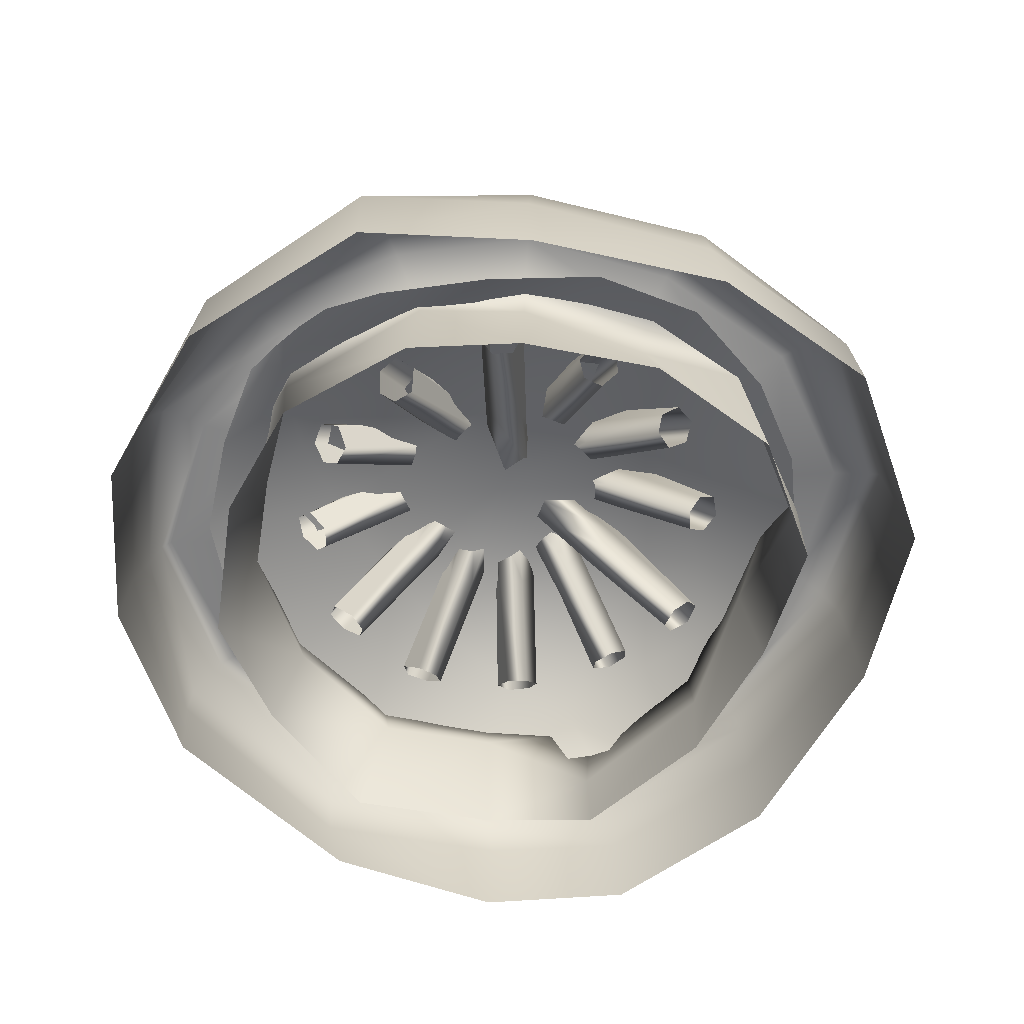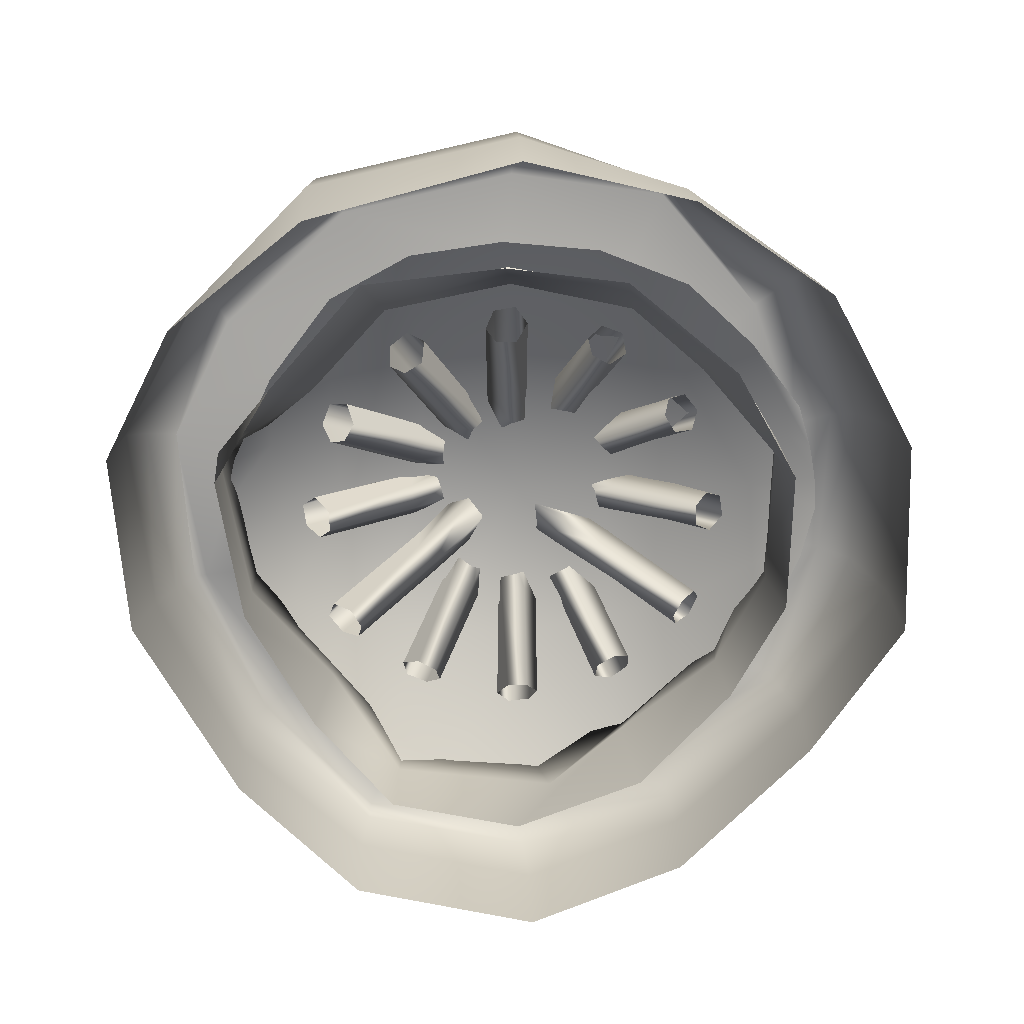
<metadata>
{"format":"obj","ext":"obj","renderer":"f3d","projection":"perspective","resolution":1024,"background":"white","views":[{"elev":-60.9,"azim":-146.8,"up":"+Y"},{"elev":-71.7,"azim":91.8,"up":"+Y"}]}
</metadata>
<code>
v 1.303 0.008 -0.7035
v 0.9475 0.008 -1.193
v 0.3725 0.008 -1.481
v -0.3514 0.008 -1.477
v -0.8407 0.008 -1.121
v -1.322 0.008 -0.6214
v -1.548 0.008 -0.03321
v -1.385 0.008 0.6503
v -0.9323 0.008 1.087
v -0.2576 0.008 1.446
v 0.4136 0.008 1.483
v 0.8913 0.008 1.219
v 1.278 0.008 0.7095
v 1.466 0.008 -0.08483
v 1.282 0.4685 -0.6465
v 0.9187 0.5448 -1.142
v 0.3432 0.5752 -1.364
v -0.2851 0.6518 -1.364
v -0.8216 0.5428 -1.089
v -1.268 0.5398 -0.6077
v -1.475 0.5546 0.005521
v -1.333 0.5512 0.6394
v -0.8948 0.542 1.11
v -0.2776 0.5006 1.356
v 0.3703 0.5068 1.416
v 0.8829 0.4747 1.191
v 1.351 0.4829 0.6946
v 1.505 0.4575 -0.06275
v 1.255 0.5924 -0.6308
v 0.8803 0.6021 -1.108
v 0.3375 0.6068 -1.269
v -0.2519 0.7064 -1.24
v -0.7804 0.6055 -1.041
v -1.199 0.6396 -0.5709
v -1.381 0.6093 0.0239
v -1.287 0.582 0.6293
v -0.8608 0.629 1.044
v -0.2627 0.6 1.292
v 0.347 0.5714 1.313
v 0.8533 0.6025 1.116
v 1.238 0.6094 0.6145
v 1.399 0.6005 -0.04847
v 0.948 0.5738 -0.4732
v 0.6573 0.6128 -0.8236
v 0.2679 0.586 -1.039
v -0.2132 0.6274 -0.9849
v -0.6063 0.5801 -0.8043
v -0.9202 0.5439 -0.4416
v -1.053 0.5985 -0.01124
v -0.9971 0.6212 0.4735
v -0.6445 0.6861 0.7697
v -0.2147 0.5375 1.026
v 0.2849 0.5572 1.064
v 0.6322 0.6073 0.8315
v 0.936 0.5818 0.4715
v 1.04 0.6005 -0.01076
v 1.018 0.008 -0.4529
v 0.6699 0.008 -0.8471
v 0.2681 0.008 -1.056
v -0.2437 0.008 -1.026
v -0.5991 0.008 -0.8153
v -0.9536 0.008 -0.4666
v -1.126 0.008 0.01103
v -1.016 0.008 0.4958
v -0.6613 0.008 0.7819
v -0.2186 0.008 1.018
v 0.3127 0.008 1.091
v 0.6596 0.008 0.8687
v 1.04 0.008 0.5145
v 1.085 0.008 -0.009617
v 1.226 0.627 -0.6147
v 0.7878 0.6103 -0.9697
v 0.2988 0.6119 -1.125
v -0.2225 0.7272 -1.109
v -0.6897 0.6702 -0.9081
v -1.055 0.6098 -0.5143
v -1.255 0.6205 0.01739
v -1.177 0.6177 0.5708
v -0.8037 0.7026 0.9483
v -0.2556 0.599 1.243
v 0.3895 0.5862 1.33
v 0.7824 0.6092 1.083
v 1.194 0.6175 0.6136
v 1.324 0.6154 -0.03916
v 0.8528 0.3179 -0.479
v 0.6104 0.3159 -0.743
v 0.3242 0.3332 -1.022
v -0.2599 0.3846 -0.9888
v -0.5903 0.3482 -0.7865
v -0.873 0.3401 -0.4051
v -1.113 0.3568 -0.1181
v -1.018 0.3308 0.485
v -0.6202 0.392 0.7357
v -0.2333 0.3202 1.026
v 0.3383 0.3141 1.116
v 0.5775 0.3254 0.7378
v 0.8751 0.3193 0.4504
v 0.9612 0.321 -0.02344
v 1.299 0.299 -0.6875
v 0.9321 0.3202 -1.172
v 0.3568 0.3374 -1.467
v -0.3351 0.3903 -1.47
v -0.829 0.3589 -1.13
v -1.292 0.3447 -0.6242
v -1.52 0.3442 -0.02272
v -1.355 0.3387 0.6549
v -0.9101 0.3214 1.11
v -0.262 0.3027 1.403
v 0.419 0.317 1.464
v 0.8679 0.3208 1.209
v 1.353 0.2861 0.7134
v 1.506 0.3152 -0.0775
v -0.1771 0.3838 -1.126
v -0.8752 0.4589 -0.7102
v 0.9299 0.3525 -0.6934
v 0.421 0.4251 -1.122
v 0.2838 0.3946 1.067
v 0.9137 0.3601 0.6596
v -0.9546 0.4102 0.6014
v -0.4155 0.4385 1.019
v 1.11 0.3717 0.002037
v -1.159 0.4178 -0.01887
v 0.1481 0.3908 -1.178
v 0.05112 0.6491 -0.6966
v 0.01784 0.7715 -0.02213
v -0.009217 0.7634 0.6926
v -0.06148 0.4242 1.115
v 0.6061 0.3738 0.9059
v 0.00693 0.8313 0.3428
v 0.6075 0.7262 -0.01611
v 1.07 0.3655 0.3506
v 1.069 0.3609 -0.3629
v 0.03047 0.7257 -0.3729
v -0.5364 0.3871 -0.9556
v 0.02666 0.3866 -1.183
v -0.4064 0.6044 -0.7061
v -0.5957 0.7614 -0.0273
v -1.1 0.4752 -0.3824
v -0.5011 0.6904 0.6628
v -1.104 0.3855 0.3097
v -0.2166 0.4356 1.095
v -0.6915 0.4262 0.8459
v 0.08901 0.4862 -0.9377
v 0.2675 0.3957 -1.161
v 0.5023 0.581 -0.699
v 0.6807 0.3961 -0.939
v -0.0252 0.5861 0.9305
v 0.4795 0.6533 0.6993
v 0.08332 0.411 1.121
v 0.3863 0.4445 -0.9365
v 0.3027 0.5292 0.938
v 0.5873 0.7379 0.358
v 0.5771 0.6673 -0.3746
v -0.2206 0.4549 -0.9451
v -0.5319 0.7006 -0.3867
v -0.5856 0.7497 0.3367
v -0.3683 0.5686 0.9143
v 0.134 1.064 -0.1642
v 0.1621 0.9803 -0.1151
v 0.2846 0.7867 -0.3232
v 0.2952 0.8608 -0.3903
v 0.4487 0.4998 -0.6231
v 0.4495 0.556 -0.6892
v 0.2019 0.8947 -0.4312
v 0.3817 0.5626 -0.7401
v 0.06449 1.067 -0.1822
v 0.3153 0.5183 -0.7146
v 0.3251 0.4592 -0.6435
v 0.1547 0.7251 -0.3792
v 0.1392 0.834 -0.3839
v 0.2325 0.719 -0.3258
v 0.3928 0.4593 -0.6055
v 0.01798 1.006 -0.2069
v 0.02935 0.9369 -0.1786
v 0.1078 0.9092 -0.1312
v -0.01807 1.125 -0.021
v 0.001158 1.063 0.003603
v 0.04779 1.123 0.001374
v 0.03928 1.146 -0.05503
v 0.009957 1.132 -0.0921
v -0.03625 1.114 -0.08391
v -0.04705 1.065 -0.06073
v 0.03394 1.015 -0.2092
v 0.08278 0.931 -0.1807
v 0.08483 0.7374 -0.4222
v 0.06048 0.8115 -0.4856
v 0.07701 0.4505 -0.764
v 0.04468 0.5067 -0.8216
v -0.04069 0.8454 -0.4744
v -0.03947 0.5133 -0.8319
v -0.03527 1.018 -0.1901
v -0.0842 0.469 -0.7765
v -0.04021 0.4099 -0.7199
v -0.05568 0.6758 -0.4057
v -0.0714 0.7847 -0.4021
v 0.03844 0.6697 -0.3984
v 0.03746 0.41 -0.7208
v -0.08789 0.9571 -0.1882
v -0.06388 0.8876 -0.1693
v 0.02778 0.8599 -0.1676
v -0.02615 1.076 -0.009155
v 0.002804 1.014 0.002541
v 0.04207 1.074 -0.0227
v 0.006504 1.097 -0.0673
v -0.03743 1.083 -0.08474
v -0.07335 1.064 -0.05455
v -0.07111 1.016 -0.02908
v -0.0513 0.9125 -0.1102
v -0.005517 0.824 -0.1286
v -0.1445 0.6954 -0.3734
v -0.1873 0.7829 -0.3988
v -0.3522 0.5011 -0.7174
v -0.4012 0.5697 -0.7377
v -0.2653 0.813 -0.3316
v -0.4782 0.5786 -0.7028
v -0.1016 0.9105 -0.05895
v -0.4956 0.5221 -0.6434
v -0.4373 0.4509 -0.6304
v -0.2658 0.6317 -0.3025
v -0.2643 0.7364 -0.2684
v -0.1815 0.624 -0.3446
v -0.3704 0.4513 -0.67
v -0.1537 0.8511 -0.04397
v -0.1323 0.7791 -0.05491
v -0.05549 0.7518 -0.1051
v 0.001061 0.9223 0.1007
v 0.02419 0.8592 0.08282
v 0.05331 0.9235 0.05473
v 0.003702 0.9567 0.03994
v -0.04445 0.9479 0.0444
v -0.06322 0.9223 0.08373
v -0.05492 0.8687 0.09364
v -0.1642 1.064 -0.134
v -0.1151 0.9803 -0.1621
v -0.3232 0.7867 -0.2846
v -0.3903 0.8608 -0.2952
v -0.6231 0.4998 -0.4487
v -0.6892 0.556 -0.4495
v -0.4312 0.8947 -0.2019
v -0.7401 0.5626 -0.3817
v -0.1822 1.067 -0.06449
v -0.7146 0.5183 -0.3153
v -0.6435 0.4592 -0.3251
v -0.3792 0.7251 -0.1547
v -0.3839 0.834 -0.1392
v -0.3258 0.719 -0.2325
v -0.6055 0.4593 -0.3928
v -0.2069 1.006 -0.01798
v -0.1786 0.9369 -0.02935
v -0.1312 0.9092 -0.1078
v -0.021 1.125 0.01807
v 0.003603 1.063 -0.001158
v 0.001374 1.123 -0.04779
v -0.05503 1.146 -0.03928
v -0.0921 1.132 -0.009957
v -0.08391 1.114 0.03625
v -0.06073 1.065 0.04705
v -0.2092 1.064 -0.03394
v -0.1807 0.9803 -0.08278
v -0.4222 0.7867 -0.08483
v -0.4856 0.8608 -0.06048
v -0.764 0.4998 -0.07701
v -0.8216 0.556 -0.04468
v -0.4744 0.8947 0.04069
v -0.8319 0.5626 0.03947
v -0.1901 1.067 0.03527
v -0.7765 0.5183 0.0842
v -0.7199 0.4592 0.04021
v -0.4057 0.7251 0.05568
v -0.4021 0.834 0.0714
v -0.3984 0.719 -0.03844
v -0.7208 0.4593 -0.03746
v -0.1882 1.006 0.08789
v -0.1693 0.9369 0.06388
v -0.1676 0.9092 -0.02778
v -0.009155 1.125 0.02615
v 0.002541 1.063 -0.002804
v -0.0227 1.123 -0.04207
v -0.0673 1.146 -0.006504
v -0.08474 1.132 0.03743
v -0.05455 1.114 0.07335
v -0.02908 1.065 0.07111
v -0.1981 1.064 0.0752
v -0.1979 0.9803 0.01867
v -0.408 0.7867 0.1376
v -0.4508 0.8608 0.1904
v -0.7001 0.4998 0.3153
v -0.7338 0.556 0.3721
v -0.3905 0.8947 0.2724
v -0.7007 0.5626 0.4501
v -0.147 1.067 0.1256
v -0.6304 0.5183 0.4612
v -0.6033 0.4592 0.3948
v -0.3235 0.7251 0.2511
v -0.3125 0.834 0.2629
v -0.3642 0.719 0.1659
v -0.643 0.4593 0.328
v -0.119 1.006 0.1702
v -0.1147 0.9369 0.14
v -0.159 0.9092 0.05973
v 0.005148 1.125 0.02723
v 0.000799 1.063 -0.003699
v -0.0407 1.123 -0.02508
v -0.06154 1.146 0.02802
v -0.05467 1.132 0.07478
v -0.01056 1.114 0.09079
v 0.01038 1.065 0.07612
v -0.03394 1.064 0.2092
v -0.08278 0.9803 0.1807
v -0.08483 0.7867 0.4222
v -0.06048 0.8608 0.4856
v -0.07701 0.4998 0.764
v -0.04468 0.556 0.8216
v 0.04069 0.8947 0.4744
v 0.03947 0.5626 0.8319
v 0.03527 1.067 0.1901
v 0.0842 0.5183 0.7765
v 0.04021 0.4592 0.7199
v 0.05568 0.7251 0.4057
v 0.0714 0.834 0.4021
v -0.03844 0.719 0.3984
v -0.03746 0.4593 0.7208
v 0.08789 1.006 0.1882
v 0.06388 0.9369 0.1693
v -0.02778 0.9092 0.1676
v 0.02615 1.125 0.009155
v -0.002804 1.063 -0.002541
v -0.04207 1.123 0.0227
v -0.006504 1.146 0.0673
v 0.03743 1.132 0.08474
v 0.07335 1.114 0.05455
v 0.07111 1.065 0.02908
v -0.134 0.926 0.1642
v -0.1621 0.8418 0.1151
v -0.2846 0.6482 0.3232
v -0.2952 0.7223 0.3903
v -0.4487 0.3613 0.6231
v -0.4495 0.4176 0.6892
v -0.2019 0.7563 0.4312
v -0.3817 0.4241 0.7401
v -0.06449 0.9288 0.1822
v -0.3153 0.3798 0.7146
v -0.3251 0.3207 0.6435
v -0.1547 0.5867 0.3792
v -0.1392 0.6955 0.3839
v -0.2325 0.5805 0.3258
v -0.3928 0.3209 0.6055
v -0.01798 0.8679 0.2069
v -0.02935 0.7984 0.1786
v -0.1078 0.7708 0.1312
v 0.01807 0.9867 0.021
v -0.001158 0.9245 -0.003603
v -0.04779 0.9845 -0.001374
v -0.03928 1.007 0.05503
v -0.009957 0.9939 0.0921
v 0.03625 0.9752 0.08391
v 0.04705 0.9264 0.06073
v 0.0752 1.064 0.1981
v 0.01867 0.9803 0.1979
v 0.1376 0.7867 0.408
v 0.1904 0.8608 0.4508
v 0.3153 0.4998 0.7001
v 0.3721 0.556 0.7338
v 0.2724 0.8947 0.3905
v 0.4501 0.5626 0.7007
v 0.1256 1.067 0.147
v 0.4612 0.5183 0.6304
v 0.3948 0.4592 0.6033
v 0.2511 0.7251 0.3235
v 0.2629 0.834 0.3125
v 0.1659 0.719 0.3642
v 0.328 0.4593 0.643
v 0.1702 1.006 0.119
v 0.14 0.9369 0.1147
v 0.05973 0.9092 0.159
v 0.02723 1.125 -0.005148
v -0.003699 1.063 -0.000799
v -0.02508 1.123 0.0407
v 0.02802 1.146 0.06154
v 0.07478 1.132 0.05467
v 0.09079 1.114 0.01056
v 0.07612 1.065 -0.01038
v 0.1642 1.018 0.134
v 0.1151 0.9337 0.1621
v 0.3232 0.7401 0.2846
v 0.3903 0.8142 0.2952
v 0.6231 0.4532 0.4487
v 0.6892 0.5095 0.4495
v 0.4312 0.8482 0.2019
v 0.7401 0.516 0.3817
v 0.1822 1.021 0.06449
v 0.7146 0.4717 0.3153
v 0.6435 0.4126 0.3251
v 0.3792 0.6786 0.1547
v 0.3839 0.7874 0.1392
v 0.3258 0.6724 0.2325
v 0.6055 0.4128 0.3928
v 0.2069 0.9598 0.01798
v 0.1786 0.8903 0.02935
v 0.1312 0.8627 0.1078
v 0.021 1.079 -0.01807
v -0.003603 1.016 0.001158
v -0.001374 1.076 0.04779
v 0.05503 1.099 0.03928
v 0.0921 1.086 0.009957
v 0.08391 1.067 -0.03625
v 0.06073 1.018 -0.04705
v 0.2092 0.9998 0.03394
v 0.1807 0.9157 0.08278
v 0.4222 0.722 0.08483
v 0.4856 0.7962 0.06048
v 0.764 0.4351 0.07701
v 0.8216 0.4914 0.04468
v 0.4744 0.8301 -0.04069
v 0.8319 0.4979 -0.03947
v 0.1901 1.003 -0.03527
v 0.7765 0.4536 -0.0842
v 0.7199 0.3945 -0.04021
v 0.4057 0.6605 -0.05568
v 0.4021 0.7693 -0.0714
v 0.3984 0.6544 0.03844
v 0.7208 0.3947 0.03746
v 0.1882 0.9418 -0.08789
v 0.1693 0.8722 -0.06388
v 0.1676 0.8446 0.02778
v 0.009155 1.06 -0.02615
v -0.002541 0.9983 0.002804
v 0.0227 1.058 0.04207
v 0.0673 1.081 0.006504
v 0.08474 1.068 -0.03743
v 0.05455 1.049 -0.07335
v 0.02908 1 -0.07111
v 0.1981 1.064 -0.0752
v 0.1979 0.9803 -0.01867
v 0.408 0.7867 -0.1376
v 0.4508 0.8608 -0.1904
v 0.7001 0.4998 -0.3153
v 0.7338 0.556 -0.3721
v 0.3905 0.8947 -0.2724
v 0.7007 0.5626 -0.4501
v 0.147 1.067 -0.1256
v 0.6304 0.5183 -0.4612
v 0.6033 0.4592 -0.3948
v 0.3235 0.7251 -0.2511
v 0.3125 0.834 -0.2629
v 0.3642 0.719 -0.1659
v 0.643 0.4593 -0.328
v 0.119 1.006 -0.1702
v 0.1147 0.9369 -0.14
v 0.159 0.9092 -0.05973
v -0.005148 1.125 -0.02723
v -0.000799 1.063 0.003699
v 0.0407 1.123 0.02508
v 0.06154 1.146 -0.02802
v 0.05467 1.132 -0.07478
v 0.01056 1.114 -0.09079
v -0.01038 1.065 -0.07612
g Mesh
f 99 100 16 15
f 100 101 17 16
f 101 102 18 17
f 102 103 19 18
f 103 104 20 19
f 104 105 21 20
f 105 106 22 21
f 106 107 23 22
f 107 108 24 23
f 108 109 25 24
f 109 110 26 25
f 110 111 27 26
f 111 112 28 27
f 112 99 15 28
f 15 16 30 29
f 16 17 31 30
f 17 18 32 31
f 18 19 33 32
f 19 20 34 33
f 20 21 35 34
f 21 22 36 35
f 22 23 37 36
f 23 24 38 37
f 24 25 39 38
f 25 26 40 39
f 26 27 41 40
f 27 28 42 41
f 28 15 29 42
f 71 72 44 43
f 72 73 45 44
f 73 74 46 45
f 74 75 47 46
f 75 76 48 47
f 76 77 49 48
f 77 78 50 49
f 78 79 51 50
f 79 80 52 51
f 80 81 53 52
f 81 82 54 53
f 82 83 55 54
f 83 84 56 55
f 84 71 43 56
f 85 86 58 57
f 86 87 59 58
f 87 88 60 59
f 88 89 61 60
f 89 90 62 61
f 90 91 63 62
f 91 92 64 63
f 92 93 65 64
f 93 94 66 65
f 94 95 67 66
f 95 96 68 67
f 96 97 69 68
f 97 98 70 69
f 98 85 57 70
f 29 30 72 71
f 30 31 73 72
f 31 32 74 73
f 32 33 75 74
f 33 34 76 75
f 34 35 77 76
f 35 36 78 77
f 36 37 79 78
f 37 38 80 79
f 38 39 81 80
f 39 40 82 81
f 40 41 83 82
f 41 42 84 83
f 42 29 71 84
f 43 44 86 85
f 44 45 87 86
f 45 46 88 87
f 46 47 89 88
f 47 48 90 89
f 48 49 91 90
f 49 50 92 91
f 50 51 93 92
f 51 52 94 93
f 52 53 95 94
f 53 54 96 95
f 54 55 97 96
f 55 56 98 97
f 56 43 85 98
f 1 2 100 99
f 2 3 101 100
f 3 4 102 101
f 4 5 103 102
f 5 6 104 103
f 6 7 105 104
f 7 8 106 105
f 8 9 107 106
f 9 10 108 107
f 10 11 109 108
f 11 12 110 109
f 12 13 111 110
f 13 14 112 111
f 14 1 99 112
f 123 143 150 144
f 143 124 145 150
f 150 145 115 146
f 144 150 146 116
f 126 147 151 148
f 147 127 149 151
f 151 149 117 128
f 148 151 128 118
f 125 129 152 130
f 129 126 148 152
f 152 148 118 131
f 130 152 131 121
f 115 145 153 132
f 145 124 133 153
f 153 133 125 130
f 132 153 130 121
f 113 134 154 135
f 134 114 136 154
f 154 136 124 143
f 135 154 143 123
f 125 133 155 137
f 133 124 136 155
f 155 136 114 138
f 137 155 138 122
f 119 139 156 140
f 139 126 129 156
f 156 129 125 137
f 140 156 137 122
f 120 141 157 142
f 141 127 147 157
f 157 147 126 139
f 142 157 139 119
f 158 159 160 161
f 160 162 163 161
f 165 164 161 163
f 164 166 158 161
f 170 167 168 169
f 167 170 164 165
f 162 160 171 172
f 169 168 172 171
f 170 173 166 164
f 169 174 173 170
f 171 175 174 169
f 160 159 175 171
f 178 179 176
f 179 180 176
f 180 181 176
f 181 182 176
f 182 177 176
f 177 178 176
f 175 159 178 177
f 159 158 179 178
f 158 166 180 179
f 166 173 181 180
f 173 174 182 181
f 174 175 177 182
f 183 184 185 186
f 185 187 188 186
f 190 189 186 188
f 189 191 183 186
f 195 192 193 194
f 192 195 189 190
f 187 185 196 197
f 194 193 197 196
f 195 198 191 189
f 194 199 198 195
f 196 200 199 194
f 185 184 200 196
f 203 204 201
f 204 205 201
f 205 206 201
f 206 207 201
f 207 202 201
f 202 203 201
f 200 184 203 202
f 184 183 204 203
f 183 191 205 204
f 191 198 206 205
f 198 199 207 206
f 199 200 202 207
f 208 209 210 211
f 210 212 213 211
f 215 214 211 213
f 214 216 208 211
f 220 217 218 219
f 217 220 214 215
f 212 210 221 222
f 219 218 222 221
f 220 223 216 214
f 219 224 223 220
f 221 225 224 219
f 210 209 225 221
f 228 229 226
f 229 230 226
f 230 231 226
f 231 232 226
f 232 227 226
f 227 228 226
f 225 209 228 227
f 209 208 229 228
f 208 216 230 229
f 216 223 231 230
f 223 224 232 231
f 224 225 227 232
f 233 234 235 236
f 235 237 238 236
f 240 239 236 238
f 239 241 233 236
f 245 242 243 244
f 242 245 239 240
f 237 235 246 247
f 244 243 247 246
f 245 248 241 239
f 244 249 248 245
f 246 250 249 244
f 235 234 250 246
f 253 254 251
f 254 255 251
f 255 256 251
f 256 257 251
f 257 252 251
f 252 253 251
f 250 234 253 252
f 234 233 254 253
f 233 241 255 254
f 241 248 256 255
f 248 249 257 256
f 249 250 252 257
f 258 259 260 261
f 260 262 263 261
f 265 264 261 263
f 264 266 258 261
f 270 267 268 269
f 267 270 264 265
f 262 260 271 272
f 269 268 272 271
f 270 273 266 264
f 269 274 273 270
f 271 275 274 269
f 260 259 275 271
f 278 279 276
f 279 280 276
f 280 281 276
f 281 282 276
f 282 277 276
f 277 278 276
f 275 259 278 277
f 259 258 279 278
f 258 266 280 279
f 266 273 281 280
f 273 274 282 281
f 274 275 277 282
f 283 284 285 286
f 285 287 288 286
f 290 289 286 288
f 289 291 283 286
f 295 292 293 294
f 292 295 289 290
f 287 285 296 297
f 294 293 297 296
f 295 298 291 289
f 294 299 298 295
f 296 300 299 294
f 285 284 300 296
f 303 304 301
f 304 305 301
f 305 306 301
f 306 307 301
f 307 302 301
f 302 303 301
f 300 284 303 302
f 284 283 304 303
f 283 291 305 304
f 291 298 306 305
f 298 299 307 306
f 299 300 302 307
f 308 309 310 311
f 310 312 313 311
f 315 314 311 313
f 314 316 308 311
f 320 317 318 319
f 317 320 314 315
f 312 310 321 322
f 319 318 322 321
f 320 323 316 314
f 319 324 323 320
f 321 325 324 319
f 310 309 325 321
f 328 329 326
f 329 330 326
f 330 331 326
f 331 332 326
f 332 327 326
f 327 328 326
f 325 309 328 327
f 309 308 329 328
f 308 316 330 329
f 316 323 331 330
f 323 324 332 331
f 324 325 327 332
f 333 334 335 336
f 335 337 338 336
f 340 339 336 338
f 339 341 333 336
f 345 342 343 344
f 342 345 339 340
f 337 335 346 347
f 344 343 347 346
f 345 348 341 339
f 344 349 348 345
f 346 350 349 344
f 335 334 350 346
f 353 354 351
f 354 355 351
f 355 356 351
f 356 357 351
f 357 352 351
f 352 353 351
f 350 334 353 352
f 334 333 354 353
f 333 341 355 354
f 341 348 356 355
f 348 349 357 356
f 349 350 352 357
f 358 359 360 361
f 360 362 363 361
f 365 364 361 363
f 364 366 358 361
f 370 367 368 369
f 367 370 364 365
f 362 360 371 372
f 369 368 372 371
f 370 373 366 364
f 369 374 373 370
f 371 375 374 369
f 360 359 375 371
f 378 379 376
f 379 380 376
f 380 381 376
f 381 382 376
f 382 377 376
f 377 378 376
f 375 359 378 377
f 359 358 379 378
f 358 366 380 379
f 366 373 381 380
f 373 374 382 381
f 374 375 377 382
f 383 384 385 386
f 385 387 388 386
f 390 389 386 388
f 389 391 383 386
f 395 392 393 394
f 392 395 389 390
f 387 385 396 397
f 394 393 397 396
f 395 398 391 389
f 394 399 398 395
f 396 400 399 394
f 385 384 400 396
f 403 404 401
f 404 405 401
f 405 406 401
f 406 407 401
f 407 402 401
f 402 403 401
f 400 384 403 402
f 384 383 404 403
f 383 391 405 404
f 391 398 406 405
f 398 399 407 406
f 399 400 402 407
f 408 409 410 411
f 410 412 413 411
f 415 414 411 413
f 414 416 408 411
f 420 417 418 419
f 417 420 414 415
f 412 410 421 422
f 419 418 422 421
f 420 423 416 414
f 419 424 423 420
f 421 425 424 419
f 410 409 425 421
f 428 429 426
f 429 430 426
f 430 431 426
f 431 432 426
f 432 427 426
f 427 428 426
f 425 409 428 427
f 409 408 429 428
f 408 416 430 429
f 416 423 431 430
f 423 424 432 431
f 424 425 427 432
f 433 434 435 436
f 435 437 438 436
f 440 439 436 438
f 439 441 433 436
f 445 442 443 444
f 442 445 439 440
f 437 435 446 447
f 444 443 447 446
f 445 448 441 439
f 444 449 448 445
f 446 450 449 444
f 435 434 450 446
f 453 454 451
f 454 455 451
f 455 456 451
f 456 457 451
f 457 452 451
f 452 453 451
f 450 434 453 452
f 434 433 454 453
f 433 441 455 454
f 441 448 456 455
f 448 449 457 456
f 449 450 452 457

</code>
